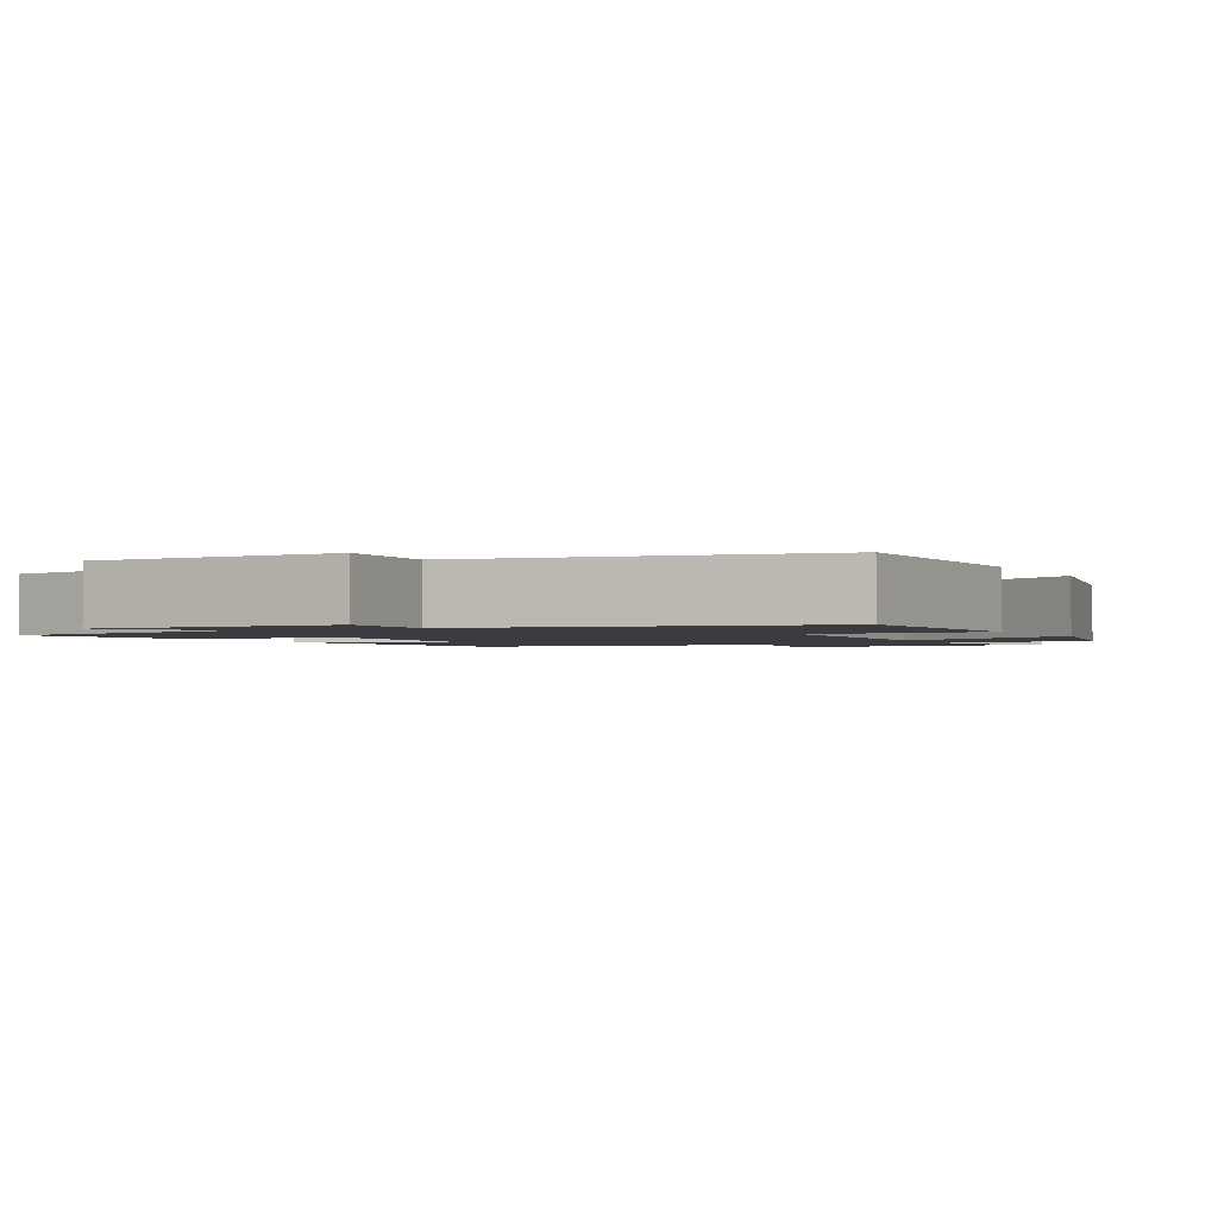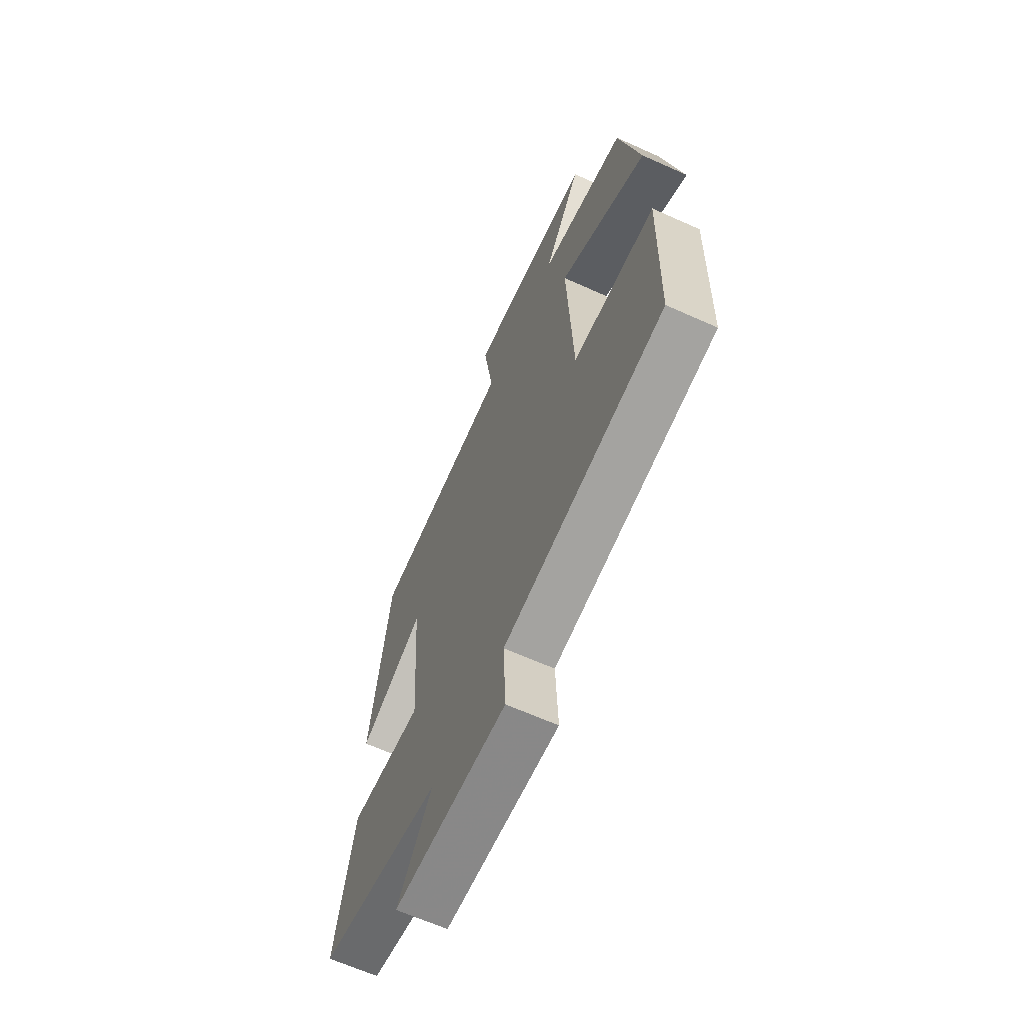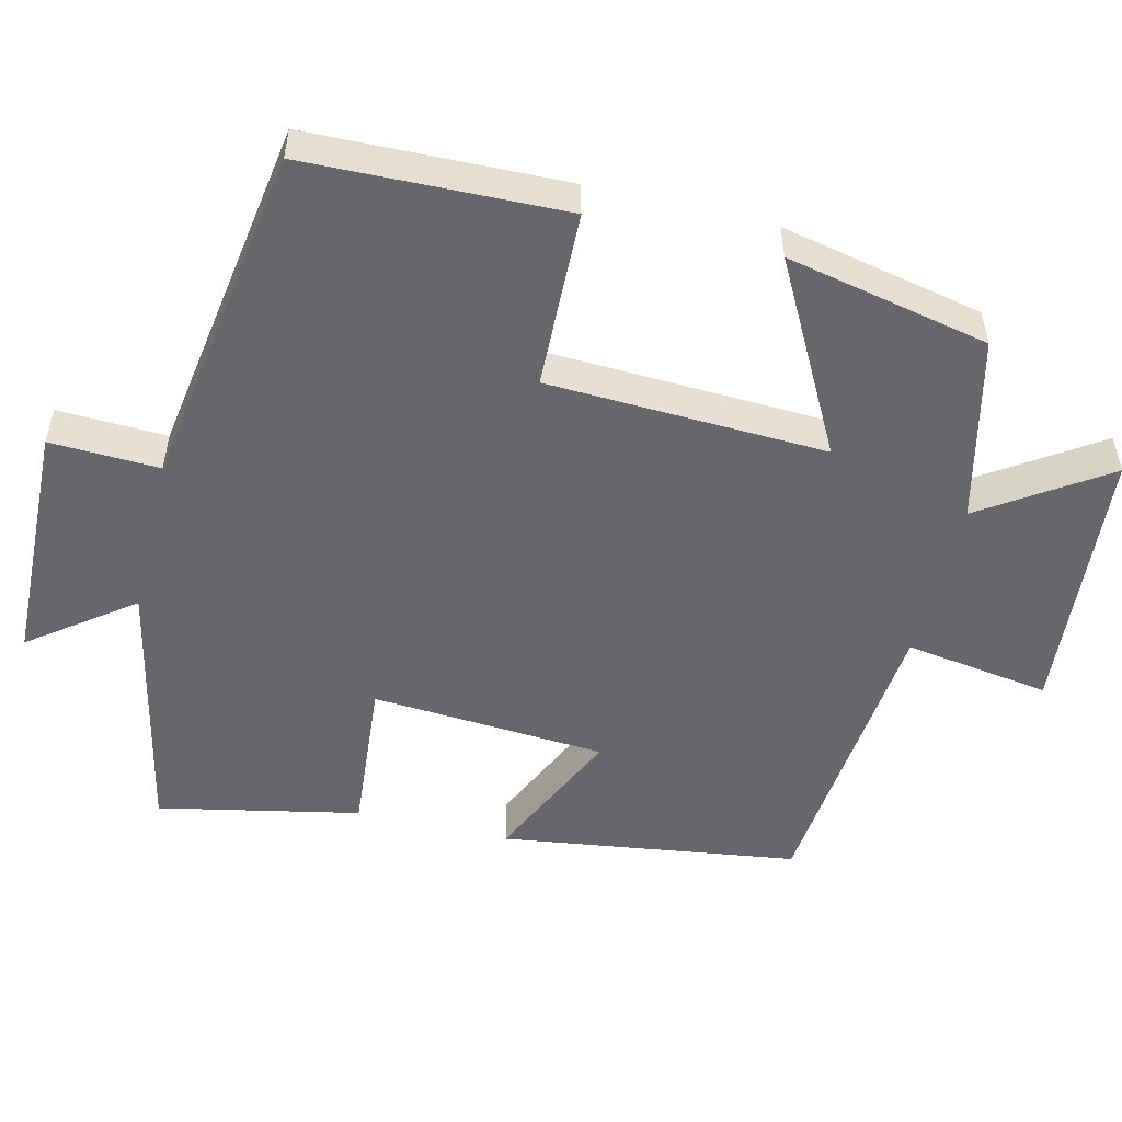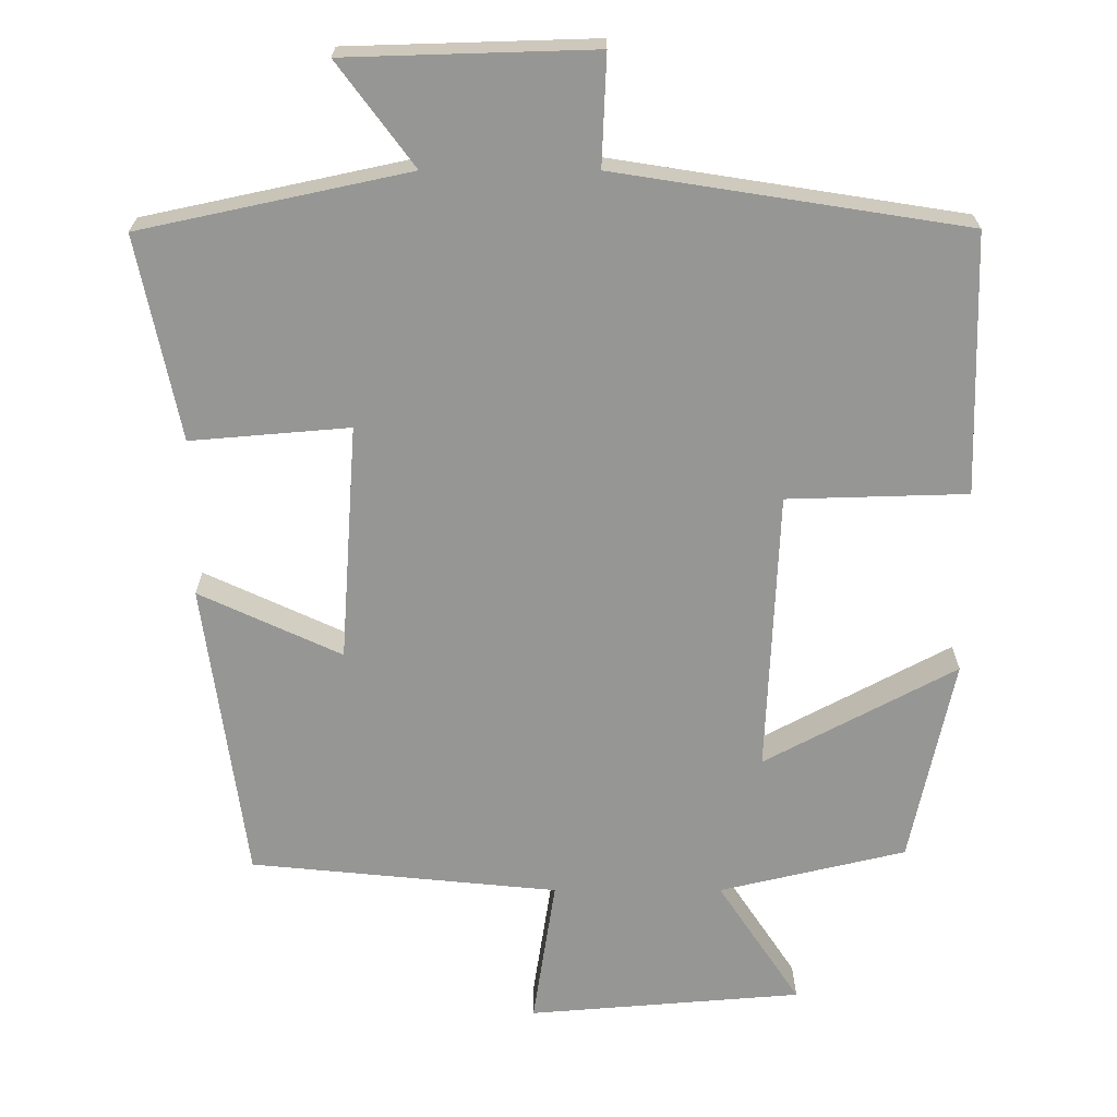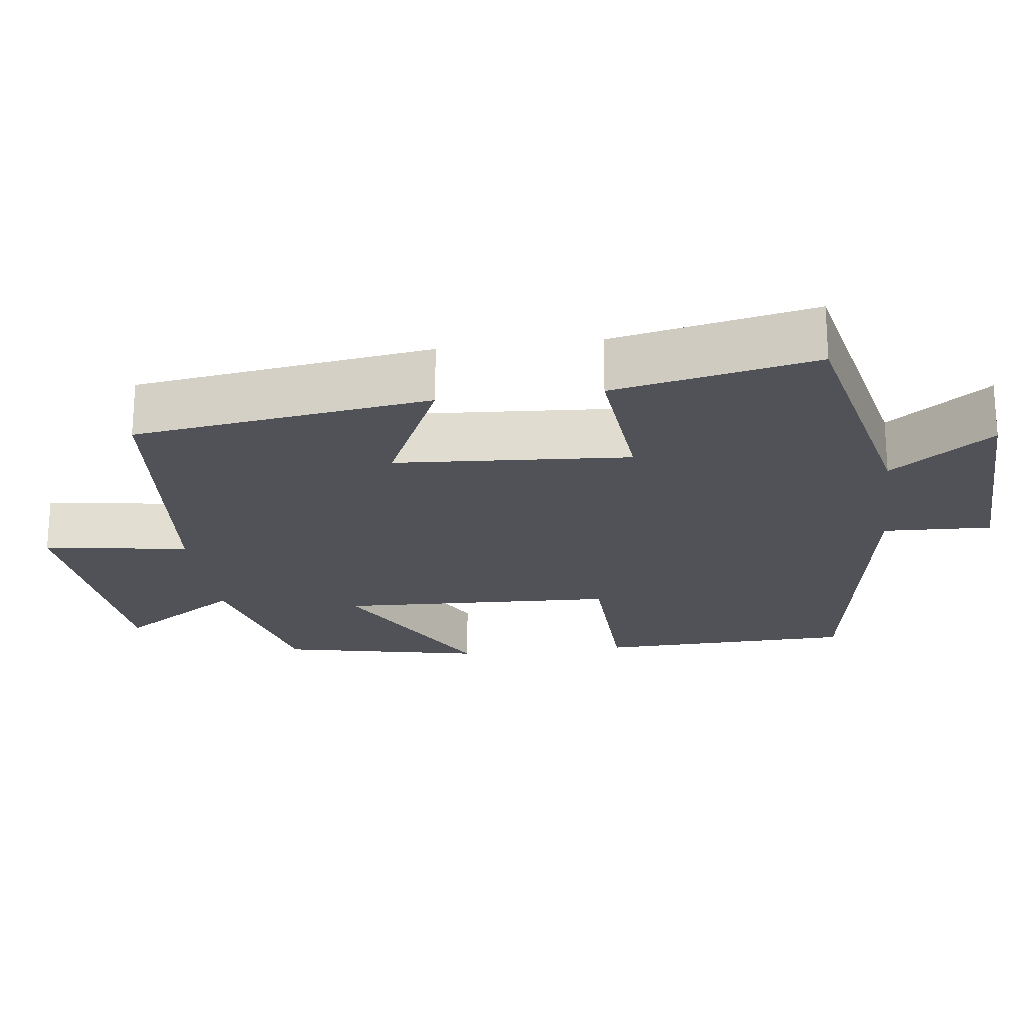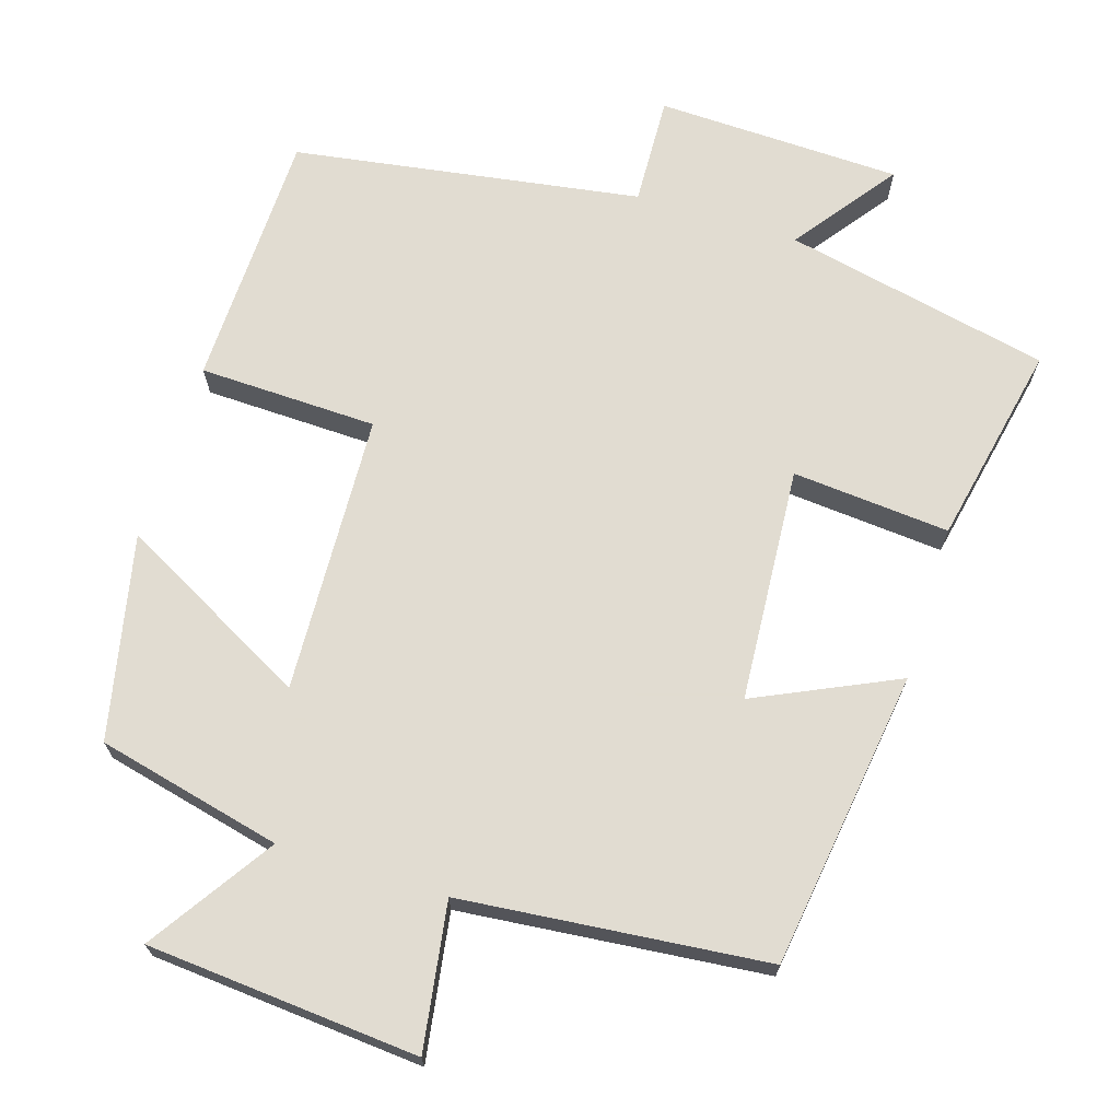
<metadata>
{"format":"obj","ext":"obj","renderer":"f3d","projection":"perspective","resolution":1024,"background":"white","views":[{"elev":-1.8,"azim":-153.1,"up":"+Y"},{"elev":-64.6,"azim":-114.4,"up":"+Z"},{"elev":-52.1,"azim":-103.6,"up":"+Y"},{"elev":-67.7,"azim":180.0,"up":"+Y"},{"elev":-21.6,"azim":97.4,"up":"+Y"},{"elev":69.3,"azim":17.3,"up":"+Y"}]}
</metadata>
<code>
v 0.556 0.07 -0.423
v 0.198 0.07 -0.5
v 0.3 0.07 -0.637
v -0.03 0.07 -0.647
v -0.024 0.07 -0.5
v -0.491 0.07 -0.427
v -0.5 0.07 -0.079
v -0.26 0.07 -0.072
v -0.244 0.07 0.304
v -0.5 0.07 0.167
v -0.442 0.07 0.441
v -0.193 0.07 0.5
v -0.303 0.07 0.666
v 0.063 0.07 0.696
v 0.033 0.07 0.5
v 0.444 0.07 0.46
v 0.5 0.07 0.059
v 0.31 0.07 0.147
v 0.288 0.07 -0.169
v 0.5 0.07 -0.151
v 0.556 0 -0.423
v 0.198 0 -0.5
v 0.3 0 -0.637
v -0.03 0 -0.647
v -0.024 0 -0.5
v -0.491 0 -0.427
v -0.5 0 -0.079
v -0.26 0 -0.072
v -0.244 0 0.304
v -0.5 0 0.167
v -0.442 0 0.441
v -0.193 0 0.5
v -0.303 0 0.666
v 0.063 0 0.696
v 0.033 0 0.5
v 0.444 0 0.46
v 0.5 0 0.059
v 0.31 0 0.147
v 0.288 0 -0.169
v 0.5 0 -0.151
f 19 20 1 2
f 18 19 2
f 15 16 17 18
f 15 18 2
f 12 13 14 15
f 11 12 15
f 10 11 15
f 9 10 15
f 8 9 15 2
f 7 8 2
f 6 7 2
f 5 6 2
f 2 3 4 5
f 22 21 40 39
f 22 39 38
f 38 37 36 35
f 22 38 35
f 35 34 33 32
f 35 32 31
f 35 31 30
f 35 30 29
f 22 35 29 28
f 22 28 27
f 22 27 26
f 22 26 25
f 25 24 23 22
f 1 21 22 2
f 2 22 23 3
f 3 23 24 4
f 4 24 25 5
f 5 25 26 6
f 6 26 27 7
f 7 27 28 8
f 8 28 29 9
f 9 29 30 10
f 10 30 31 11
f 11 31 32 12
f 12 32 33 13
f 13 33 34 14
f 14 34 35 15
f 15 35 36 16
f 16 36 37 17
f 17 37 38 18
f 18 38 39 19
f 19 39 40 20
f 20 40 21 1

</code>
